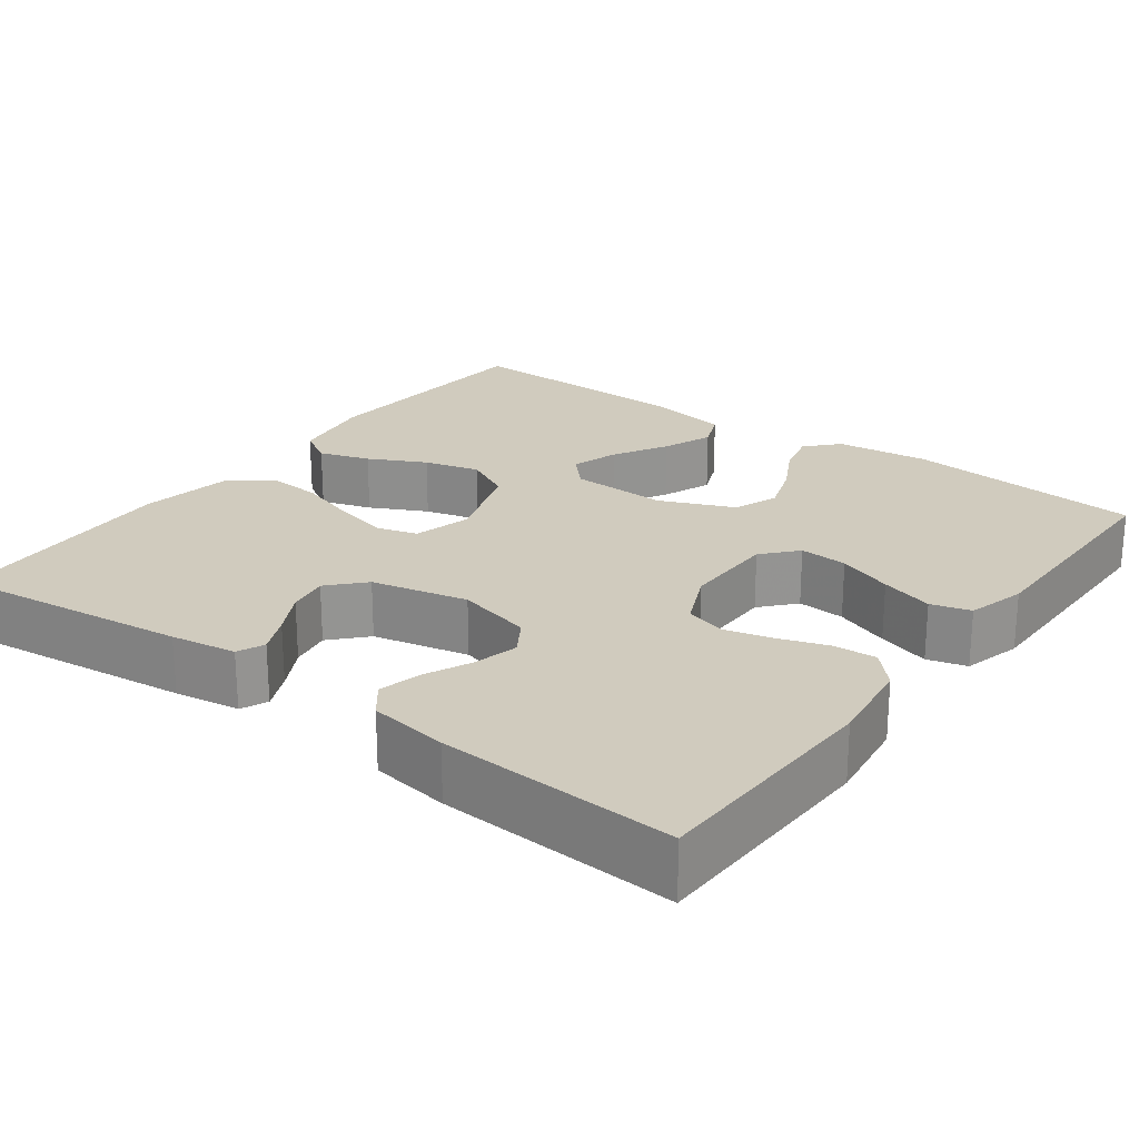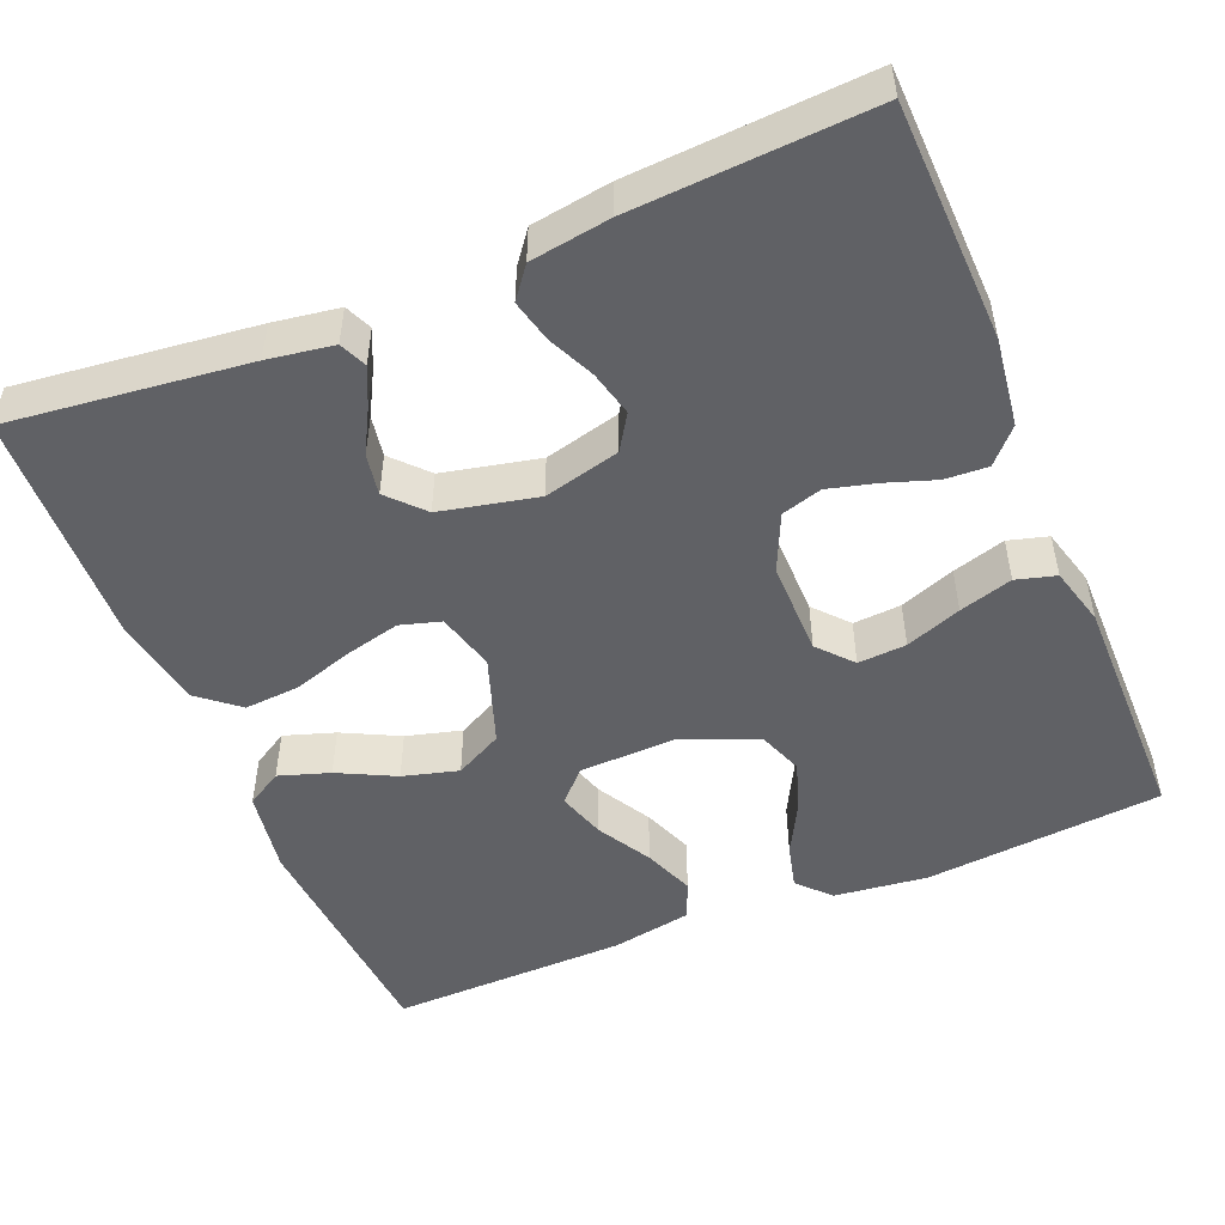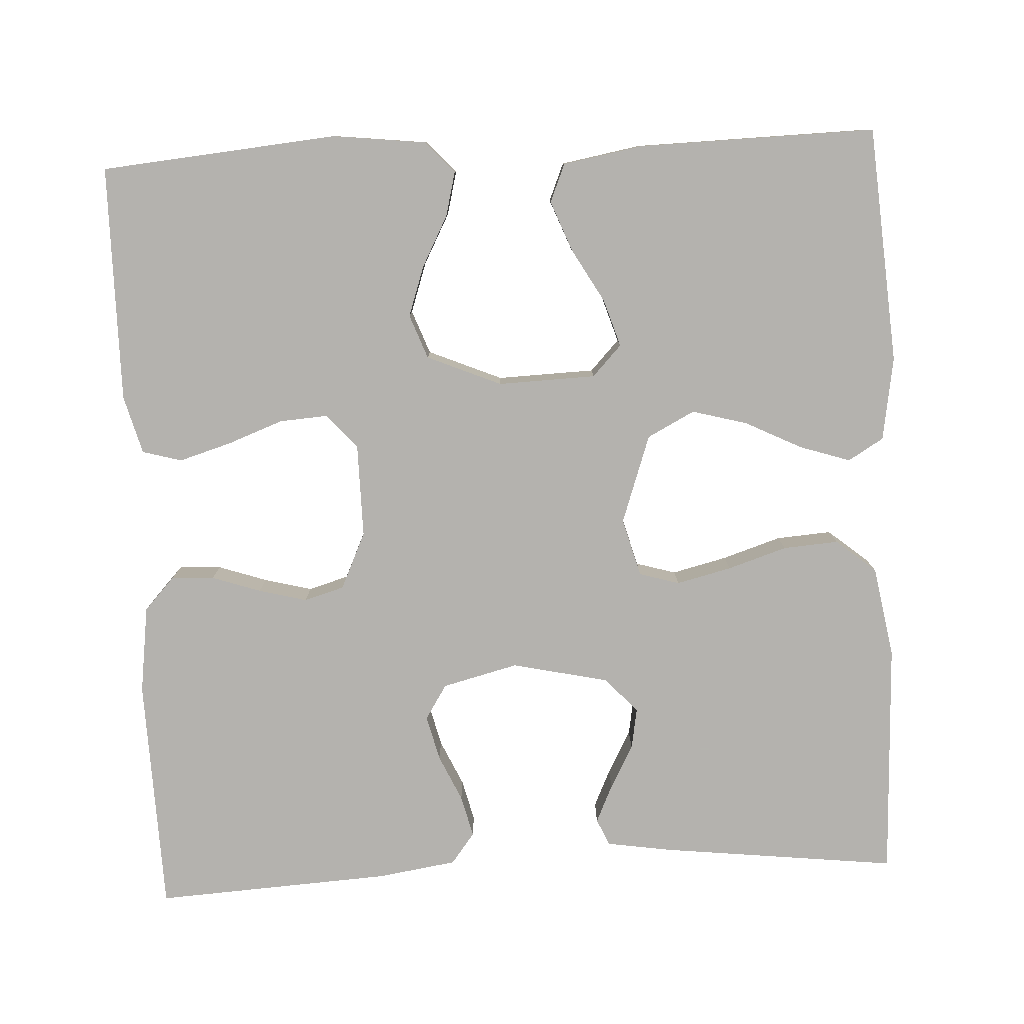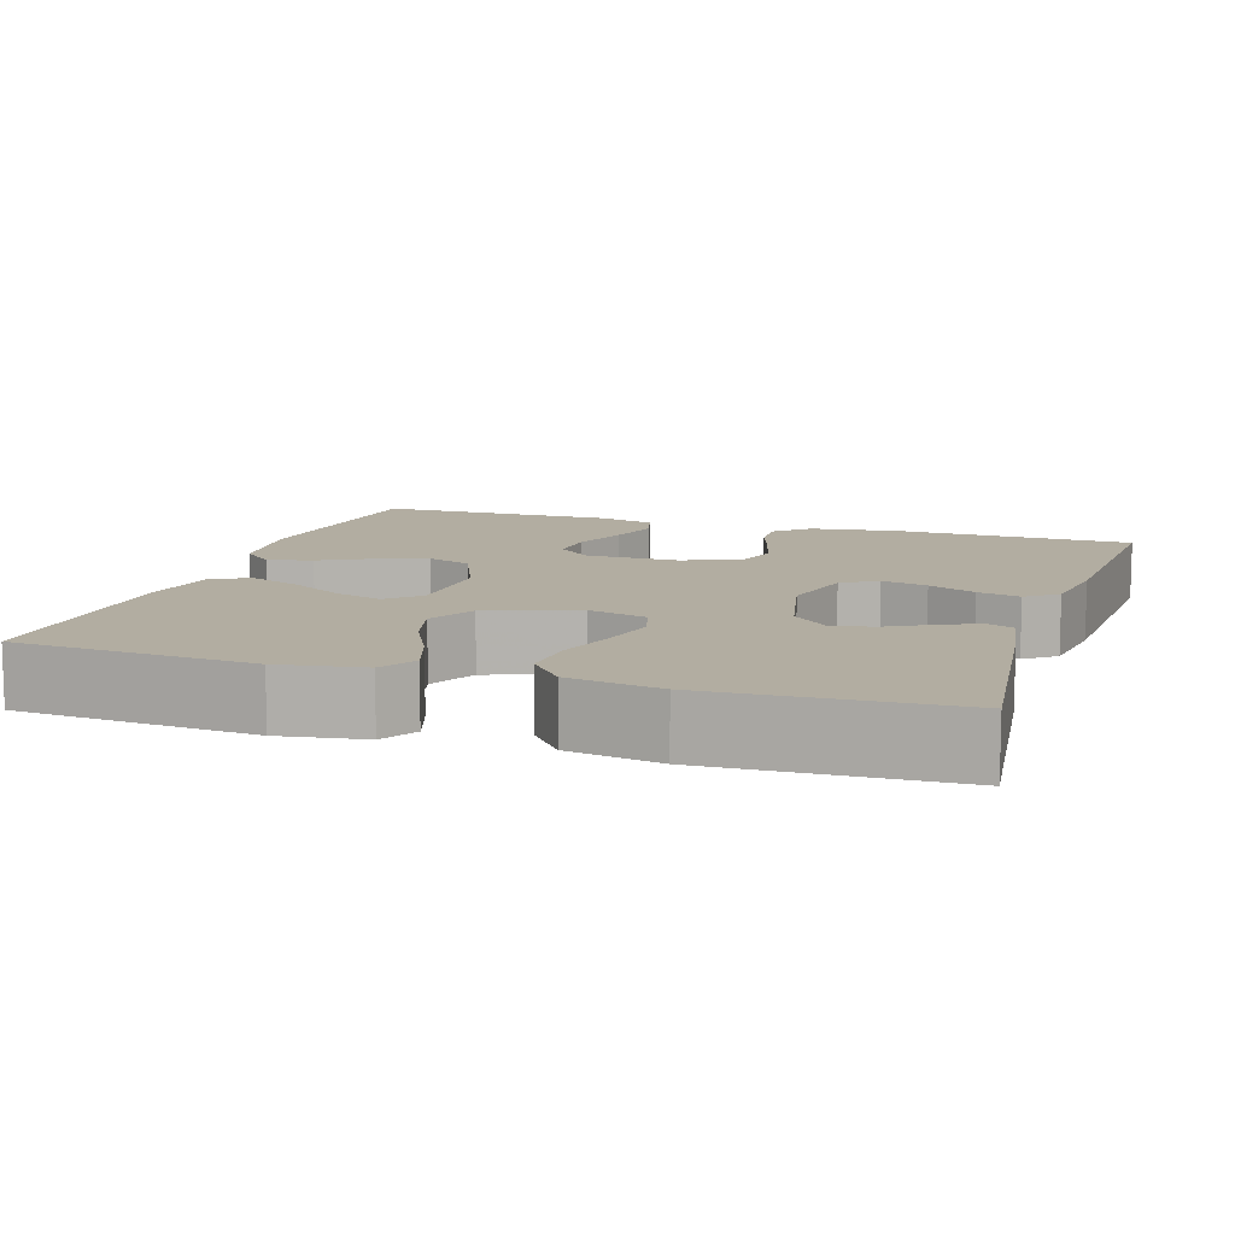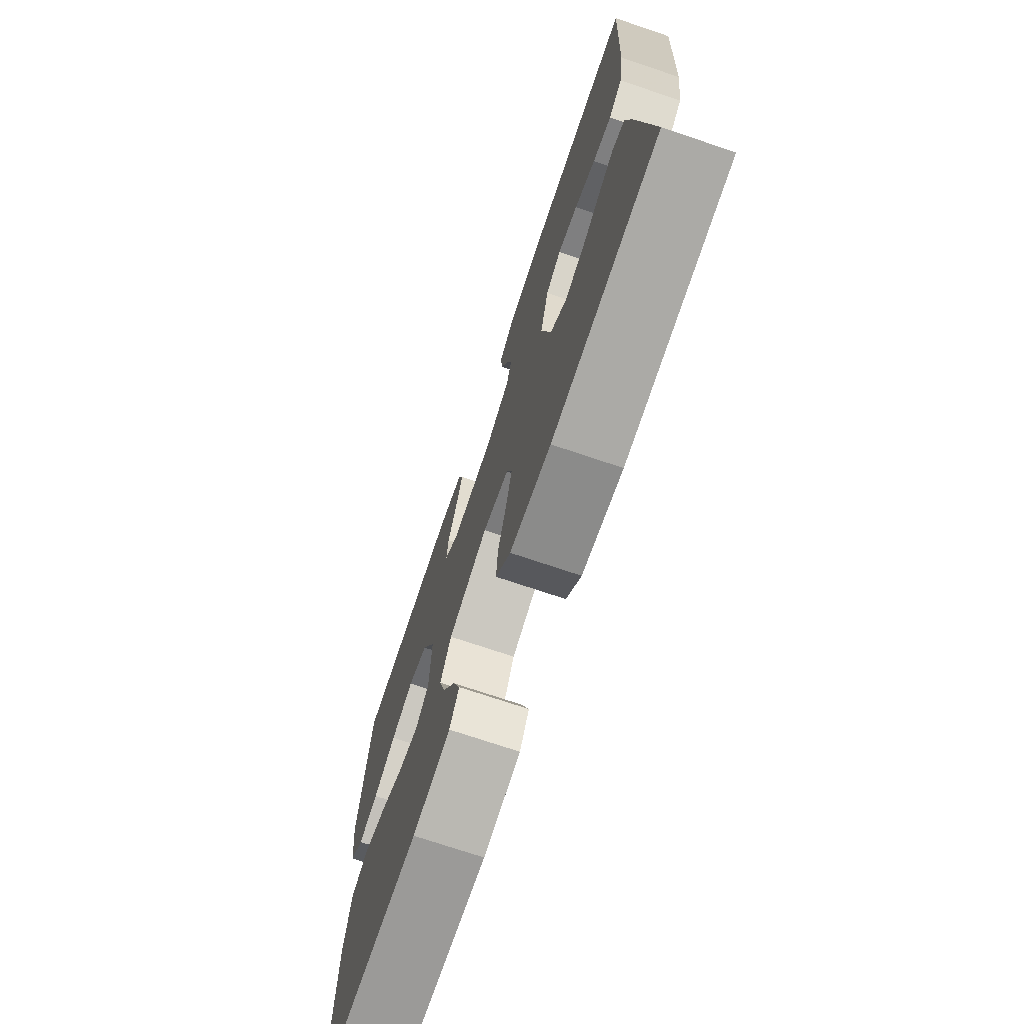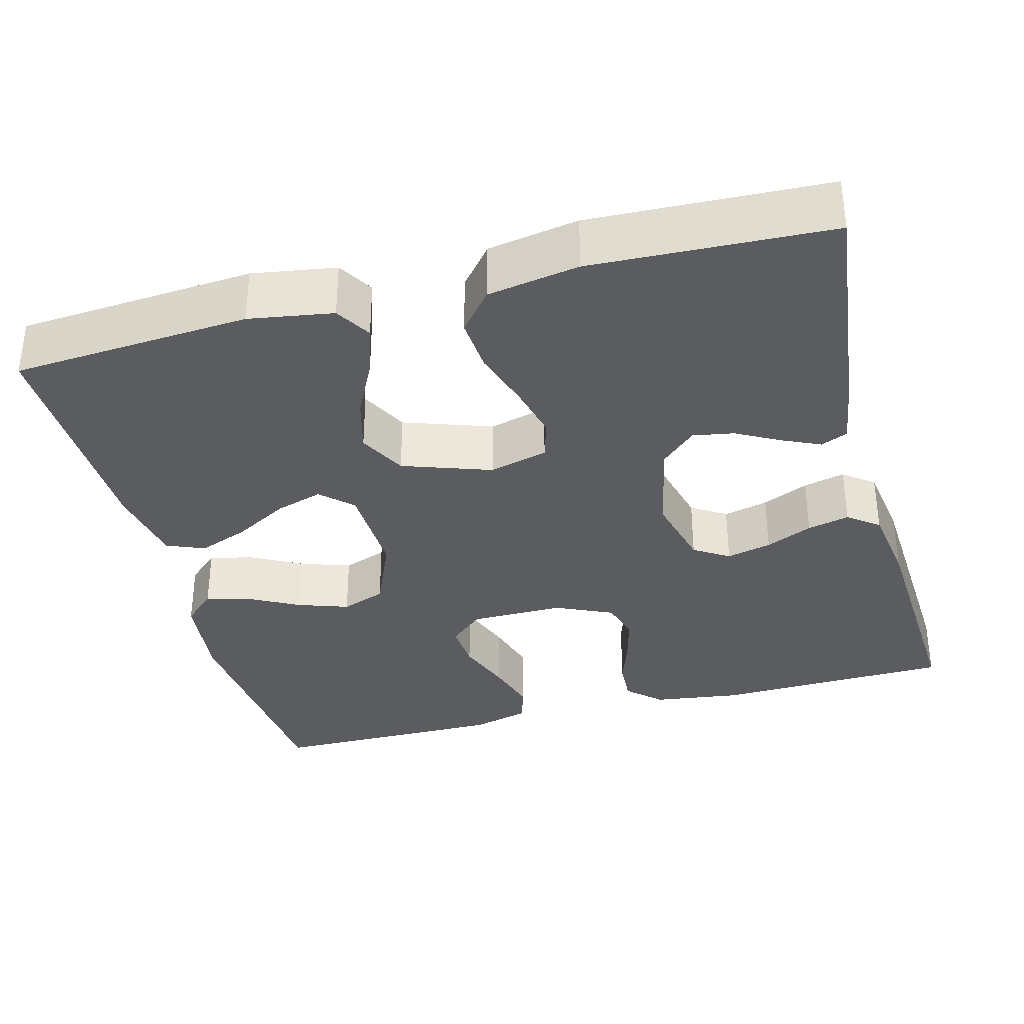
<metadata>
{"format":"obj","ext":"obj","renderer":"f3d","projection":"perspective","resolution":1024,"background":"white","views":[{"elev":23.3,"azim":-53.5,"up":"+Y"},{"elev":-50.0,"azim":-67.5,"up":"+Y"},{"elev":-79.8,"azim":92.9,"up":"+Y"},{"elev":10.5,"azim":-162.1,"up":"+Y"},{"elev":-73.5,"azim":-108.6,"up":"+Z"},{"elev":-34.4,"azim":-165.2,"up":"+Y"}]}
</metadata>
<code>
v 0.5 0.07 -0.5
v 0.2 0.07 -0.522
v 0.094 0.07 -0.505
v 0.067 0.07 -0.46
v 0.088 0.07 -0.396
v 0.124 0.07 -0.324
v 0.143 0.07 -0.254
v 0.112 0.07 -0.194
v 0 0.07 -0.155
v -0.074 0.07 -0.175
v -0.089 0.07 -0.226
v -0.072 0.07 -0.296
v -0.048 0.07 -0.371
v -0.043 0.07 -0.441
v -0.085 0.07 -0.492
v -0.2 0.07 -0.512
v -0.5 0.07 -0.5
v -0.465 0.07 -0.2
v -0.452 0.07 -0.117
v -0.418 0.07 -0.102
v -0.37 0.07 -0.124
v -0.315 0.07 -0.154
v -0.263 0.07 -0.163
v -0.219 0.07 -0.122
v -0.192 0.07 0
v -0.216 0.07 0.096
v -0.26 0.07 0.124
v -0.317 0.07 0.11
v -0.376 0.07 0.083
v -0.429 0.07 0.07
v -0.468 0.07 0.1
v -0.483 0.07 0.2
v -0.5 0.07 0.5
v -0.2 0.07 0.509
v -0.089 0.07 0.494
v -0.047 0.07 0.455
v -0.05 0.07 0.401
v -0.071 0.07 0.339
v -0.087 0.07 0.278
v -0.072 0.07 0.227
v 0 0.07 0.194
v 0.119 0.07 0.195
v 0.162 0.07 0.233
v 0.158 0.07 0.294
v 0.132 0.07 0.364
v 0.112 0.07 0.431
v 0.126 0.07 0.481
v 0.2 0.07 0.501
v 0.5 0.07 0.5
v 0.527 0.07 0.2
v 0.513 0.07 0.082
v 0.473 0.07 0.045
v 0.417 0.07 0.059
v 0.353 0.07 0.093
v 0.289 0.07 0.115
v 0.233 0.07 0.094
v 0.193 0.07 0
v 0.197 0.07 -0.124
v 0.236 0.07 -0.161
v 0.296 0.07 -0.142
v 0.364 0.07 -0.103
v 0.428 0.07 -0.078
v 0.476 0.07 -0.098
v 0.494 0.07 -0.2
v 0.5 0 -0.5
v 0.2 0 -0.522
v 0.094 0 -0.505
v 0.067 0 -0.46
v 0.088 0 -0.396
v 0.124 0 -0.324
v 0.143 0 -0.254
v 0.112 0 -0.194
v 0 0 -0.155
v -0.074 0 -0.175
v -0.089 0 -0.226
v -0.072 0 -0.296
v -0.048 0 -0.371
v -0.043 0 -0.441
v -0.085 0 -0.492
v -0.2 0 -0.512
v -0.5 0 -0.5
v -0.465 0 -0.2
v -0.452 0 -0.117
v -0.418 0 -0.102
v -0.37 0 -0.124
v -0.315 0 -0.154
v -0.263 0 -0.163
v -0.219 0 -0.122
v -0.192 0 0
v -0.216 0 0.096
v -0.26 0 0.124
v -0.317 0 0.11
v -0.376 0 0.083
v -0.429 0 0.07
v -0.468 0 0.1
v -0.483 0 0.2
v -0.5 0 0.5
v -0.2 0 0.509
v -0.089 0 0.494
v -0.047 0 0.455
v -0.05 0 0.401
v -0.071 0 0.339
v -0.087 0 0.278
v -0.072 0 0.227
v 0 0 0.194
v 0.119 0 0.195
v 0.162 0 0.233
v 0.158 0 0.294
v 0.132 0 0.364
v 0.112 0 0.431
v 0.126 0 0.481
v 0.2 0 0.501
v 0.5 0 0.5
v 0.527 0 0.2
v 0.513 0 0.082
v 0.473 0 0.045
v 0.417 0 0.059
v 0.353 0 0.093
v 0.289 0 0.115
v 0.233 0 0.094
v 0.193 0 0
v 0.197 0 -0.124
v 0.236 0 -0.161
v 0.296 0 -0.142
v 0.364 0 -0.103
v 0.428 0 -0.078
v 0.476 0 -0.098
v 0.494 0 -0.2
f 60 61 62 63
f 59 60 63 64
f 51 52 53 54
f 51 54 55
f 50 51 55
f 49 50 55
f 48 49 55 56
f 44 45 46 47
f 44 47 48 56
f 35 36 37 38
f 35 38 39
f 34 35 39
f 33 34 39 40
f 31 32 33 40
f 28 29 30 31
f 27 28 31 40
f 19 20 21 22
f 17 18 19 22
f 17 22 23
f 16 17 23 24
f 12 13 14 15
f 11 12 15 16
f 10 11 16 24
f 3 4 5 6
f 3 6 7
f 2 3 7
f 59 64 1 2
f 58 59 2 7
f 57 58 7 8
f 43 44 56 57
f 42 43 57 8
f 41 42 8 9
f 26 27 40 41
f 25 26 41 9
f 9 10 24 25
f 127 126 125 124
f 128 127 124 123
f 118 117 116 115
f 119 118 115
f 119 115 114
f 119 114 113
f 120 119 113 112
f 111 110 109 108
f 120 112 111 108
f 102 101 100 99
f 103 102 99
f 103 99 98
f 104 103 98 97
f 104 97 96 95
f 95 94 93 92
f 104 95 92 91
f 86 85 84 83
f 86 83 82 81
f 87 86 81
f 88 87 81 80
f 79 78 77 76
f 80 79 76 75
f 88 80 75 74
f 70 69 68 67
f 71 70 67
f 71 67 66
f 66 65 128 123
f 71 66 123 122
f 72 71 122 121
f 121 120 108 107
f 72 121 107 106
f 73 72 106 105
f 105 104 91 90
f 73 105 90 89
f 89 88 74 73
f 1 65 66 2
f 2 66 67 3
f 3 67 68 4
f 4 68 69 5
f 5 69 70 6
f 6 70 71 7
f 7 71 72 8
f 8 72 73 9
f 9 73 74 10
f 10 74 75 11
f 11 75 76 12
f 12 76 77 13
f 13 77 78 14
f 14 78 79 15
f 15 79 80 16
f 16 80 81 17
f 17 81 82 18
f 18 82 83 19
f 19 83 84 20
f 20 84 85 21
f 21 85 86 22
f 22 86 87 23
f 23 87 88 24
f 24 88 89 25
f 25 89 90 26
f 26 90 91 27
f 27 91 92 28
f 28 92 93 29
f 29 93 94 30
f 30 94 95 31
f 31 95 96 32
f 32 96 97 33
f 33 97 98 34
f 34 98 99 35
f 35 99 100 36
f 36 100 101 37
f 37 101 102 38
f 38 102 103 39
f 39 103 104 40
f 40 104 105 41
f 41 105 106 42
f 42 106 107 43
f 43 107 108 44
f 44 108 109 45
f 45 109 110 46
f 46 110 111 47
f 47 111 112 48
f 48 112 113 49
f 49 113 114 50
f 50 114 115 51
f 51 115 116 52
f 52 116 117 53
f 53 117 118 54
f 54 118 119 55
f 55 119 120 56
f 56 120 121 57
f 57 121 122 58
f 58 122 123 59
f 59 123 124 60
f 60 124 125 61
f 61 125 126 62
f 62 126 127 63
f 63 127 128 64
f 64 128 65 1

</code>
